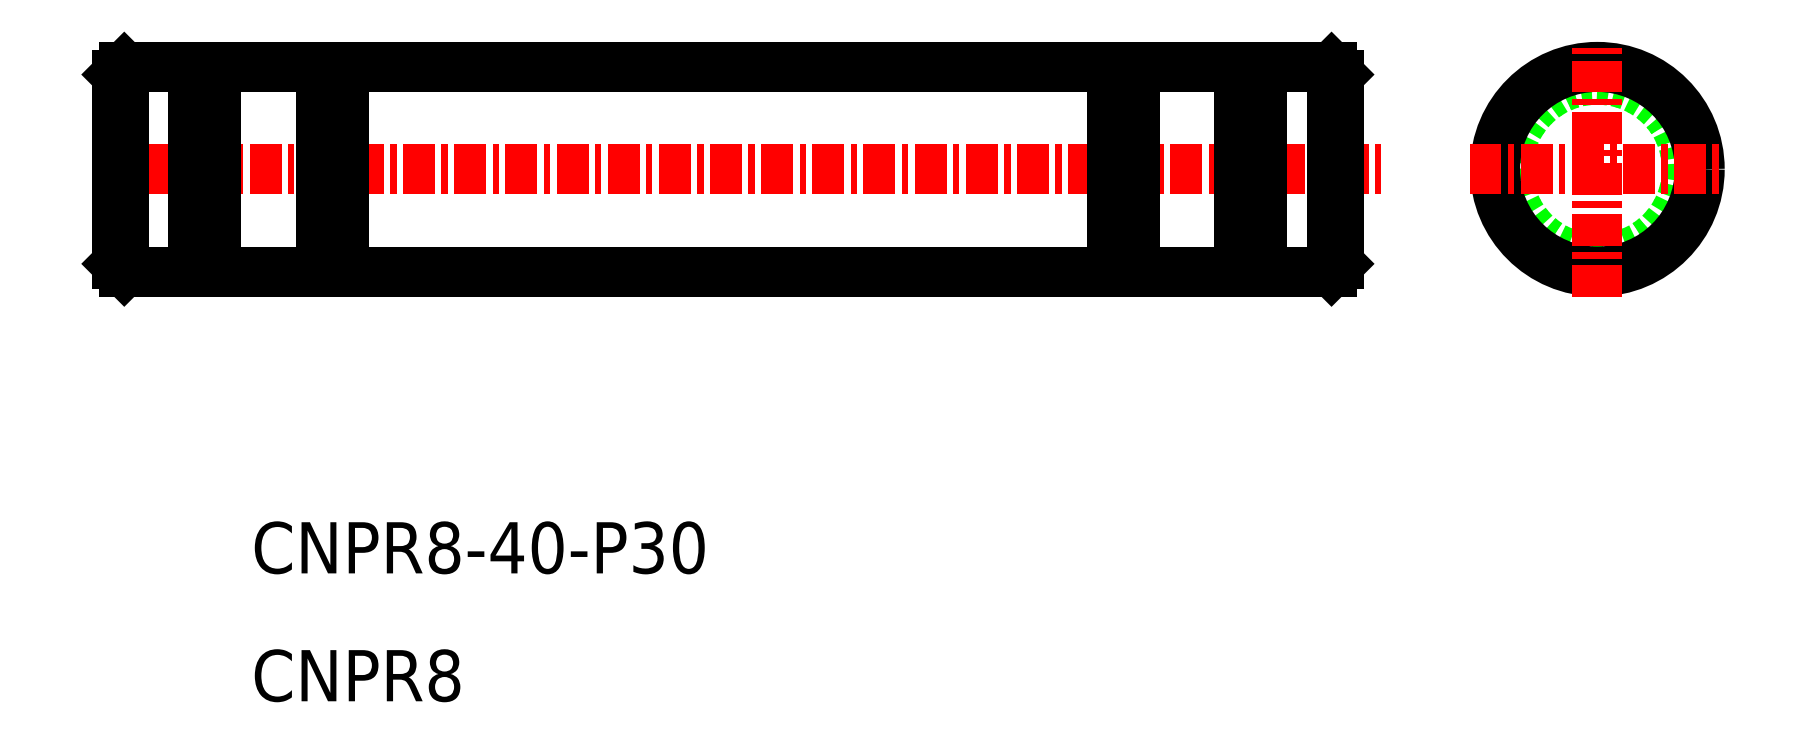
<metadata>
{"format":"dxf","ext":"dxf","renderer":"ezdxf+matplotlib","layout":"modelspace","background":"white","min_lineweight":24,"dpi":150}
</metadata>
<code>
0
SECTION
2
ENTITIES
0
POINT
8
0
10
-1.984e+04
20
3.06e+04
30
0
0
LINE
8
CENTER
10
-1.954e+04
20
3.09e+04
30
0
11
-1.949e+04
21
3.09e+04
31
0
0
LINE
8
0
10
-1.953e+04
20
3.091e+04
30
0
11
-1.95e+04
21
3.091e+04
31
0
0
LINE
8
0
10
-1.95e+04
20
3.091e+04
30
0
11
-1.95e+04
21
3.091e+04
31
0
0
LINE
8
0
10
-1.953e+04
20
3.09e+04
30
0
11
-1.95e+04
21
3.09e+04
31
0
0
LINE
8
0
10
-1.95e+04
20
3.09e+04
30
0
11
-1.95e+04
21
3.09e+04
31
0
0
LINE
8
0
10
-1.95e+04
20
3.091e+04
30
0
11
-1.949e+04
21
3.091e+04
31
0
0
LINE
8
0
10
-1.949e+04
20
3.09e+04
30
0
11
-1.95e+04
21
3.09e+04
31
0
0
LINE
8
0
10
-1.949e+04
20
3.091e+04
30
0
11
-1.949e+04
21
3.09e+04
31
0
0
LINE
8
0
10
-1.95e+04
20
3.091e+04
30
0
11
-1.95e+04
21
3.09e+04
31
0
0
LINE
8
0
10
-1.95e+04
20
3.091e+04
30
0
11
-1.95e+04
21
3.091e+04
31
0
0
LINE
8
0
10
-1.95e+04
20
3.09e+04
30
0
11
-1.95e+04
21
3.09e+04
31
0
0
LINE
8
0
10
-1.95e+04
20
3.091e+04
30
0
11
-1.95e+04
21
3.09e+04
31
0
0
LINE
8
0
10
-1.95e+04
20
3.091e+04
30
0
11
-1.95e+04
21
3.09e+04
31
0
0
LINE
8
0
10
-1.95e+04
20
3.091e+04
30
0
11
-1.95e+04
21
3.091e+04
31
0
0
LINE
8
0
10
-1.95e+04
20
3.09e+04
30
0
11
-1.95e+04
21
3.09e+04
31
0
0
CIRCLE
8
0
10
-1.948e+04
20
3.09e+04
30
0
40
3.5
0
CIRCLE
8
0
10
-1.948e+04
20
3.09e+04
30
0
40
4
0
LINE
8
CENTER
10
-1.949e+04
20
3.09e+04
30
0
11
-1.948e+04
21
3.09e+04
31
0
0
LINE
8
CENTER
10
-1.948e+04
20
3.09e+04
30
0
11
-1.948e+04
21
3.091e+04
31
0
0
TEXT
8
0
10
-1.954e+04
20
3.089e+04
30
0
40
2
1
CNPR8-40-P30
7
MISUMI
0
TEXT
8
0
10
-1.954e+04
20
3.088e+04
30
0
40
2
1
CNPR8
7
MISUMI
0
LINE
8
0
10
-1.95e+04
20
3.091e+04
30
0
11
-1.95e+04
21
3.091e+04
31
0
0
LINE
8
0
10
-1.95e+04
20
3.09e+04
30
0
11
-1.95e+04
21
3.09e+04
31
0
0
LINE
8
0
10
-1.95e+04
20
3.091e+04
30
0
11
-1.95e+04
21
3.09e+04
31
0
0
LINE
8
0
10
-1.95e+04
20
3.091e+04
30
0
11
-1.95e+04
21
3.09e+04
31
0
0
LINE
8
0
10
-1.953e+04
20
3.091e+04
30
0
11
-1.954e+04
21
3.091e+04
31
0
0
LINE
8
0
10
-1.953e+04
20
3.09e+04
30
0
11
-1.954e+04
21
3.09e+04
31
0
0
LINE
8
0
10
-1.954e+04
20
3.091e+04
30
0
11
-1.954e+04
21
3.091e+04
31
0
0
LINE
8
0
10
-1.954e+04
20
3.09e+04
30
0
11
-1.954e+04
21
3.09e+04
31
0
0
LINE
8
0
10
-1.954e+04
20
3.091e+04
30
0
11
-1.954e+04
21
3.09e+04
31
0
0
LINE
8
0
10
-1.954e+04
20
3.091e+04
30
0
11
-1.954e+04
21
3.09e+04
31
0
0
LINE
8
0
10
-1.954e+04
20
3.091e+04
30
0
11
-1.954e+04
21
3.091e+04
31
0
0
LINE
8
0
10
-1.954e+04
20
3.09e+04
30
0
11
-1.954e+04
21
3.09e+04
31
0
0
LINE
8
0
10
-1.954e+04
20
3.091e+04
30
0
11
-1.954e+04
21
3.09e+04
31
0
0
LINE
8
0
10
-1.954e+04
20
3.091e+04
30
0
11
-1.954e+04
21
3.09e+04
31
0
0
LINE
8
0
10
-1.954e+04
20
3.091e+04
30
0
11
-1.954e+04
21
3.091e+04
31
0
0
LINE
8
0
10
-1.954e+04
20
3.09e+04
30
0
11
-1.954e+04
21
3.09e+04
31
0
0
LINE
8
0
10
-1.953e+04
20
3.091e+04
30
0
11
-1.953e+04
21
3.091e+04
31
0
0
LINE
8
0
10
-1.953e+04
20
3.09e+04
30
0
11
-1.953e+04
21
3.09e+04
31
0
0
LINE
8
0
10
-1.953e+04
20
3.091e+04
30
0
11
-1.953e+04
21
3.09e+04
31
0
0
LINE
8
0
10
-1.953e+04
20
3.091e+04
30
0
11
-1.953e+04
21
3.09e+04
31
0
0
ENDSEC
0
EOF

</code>
